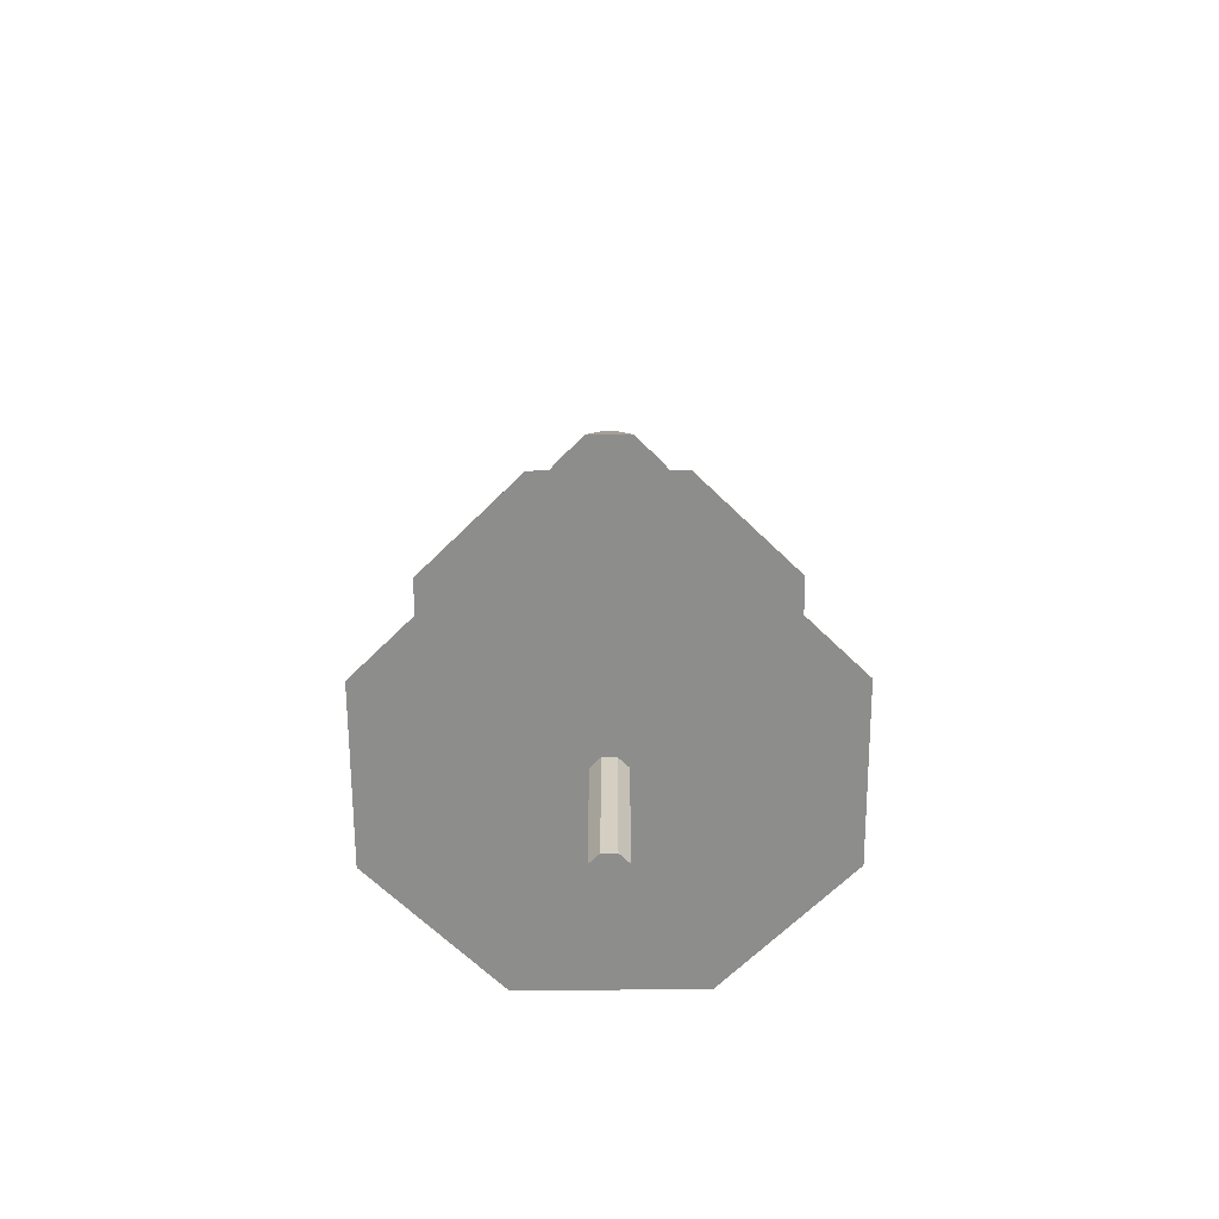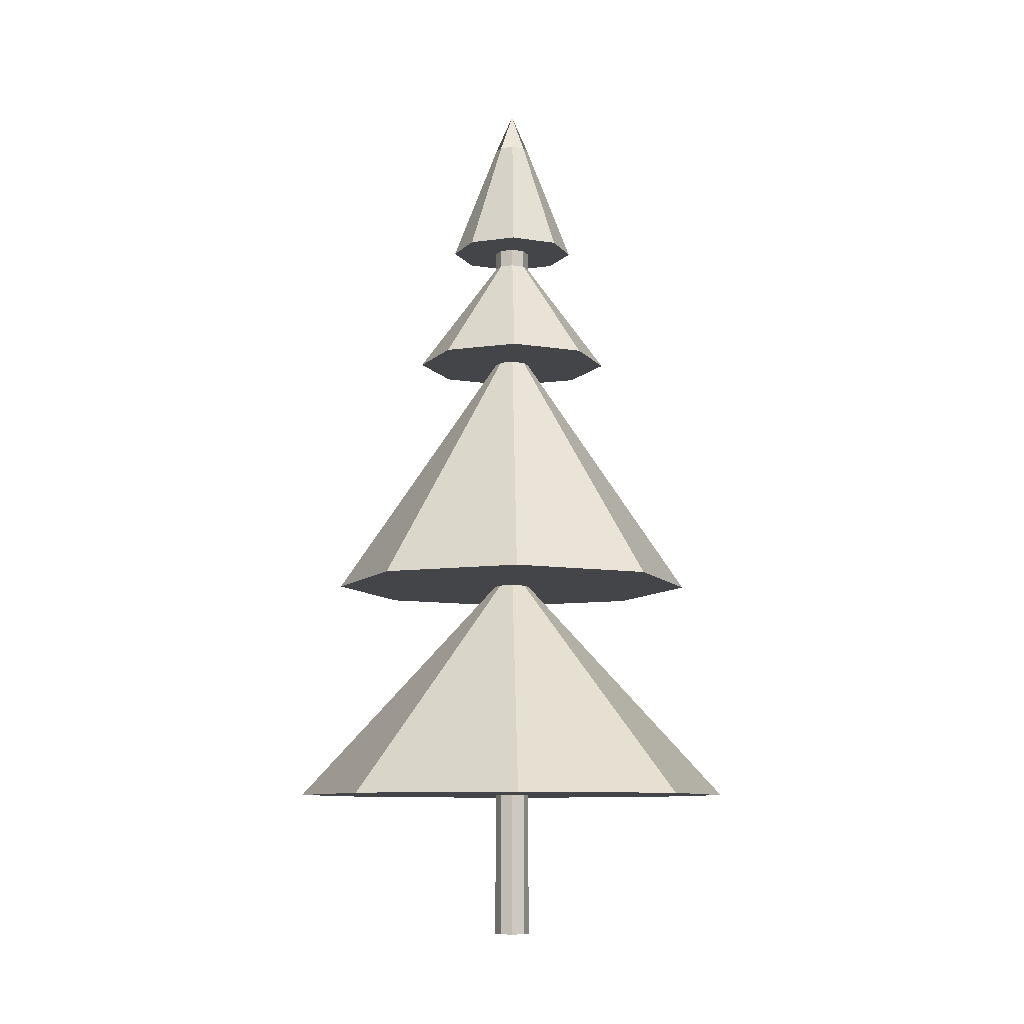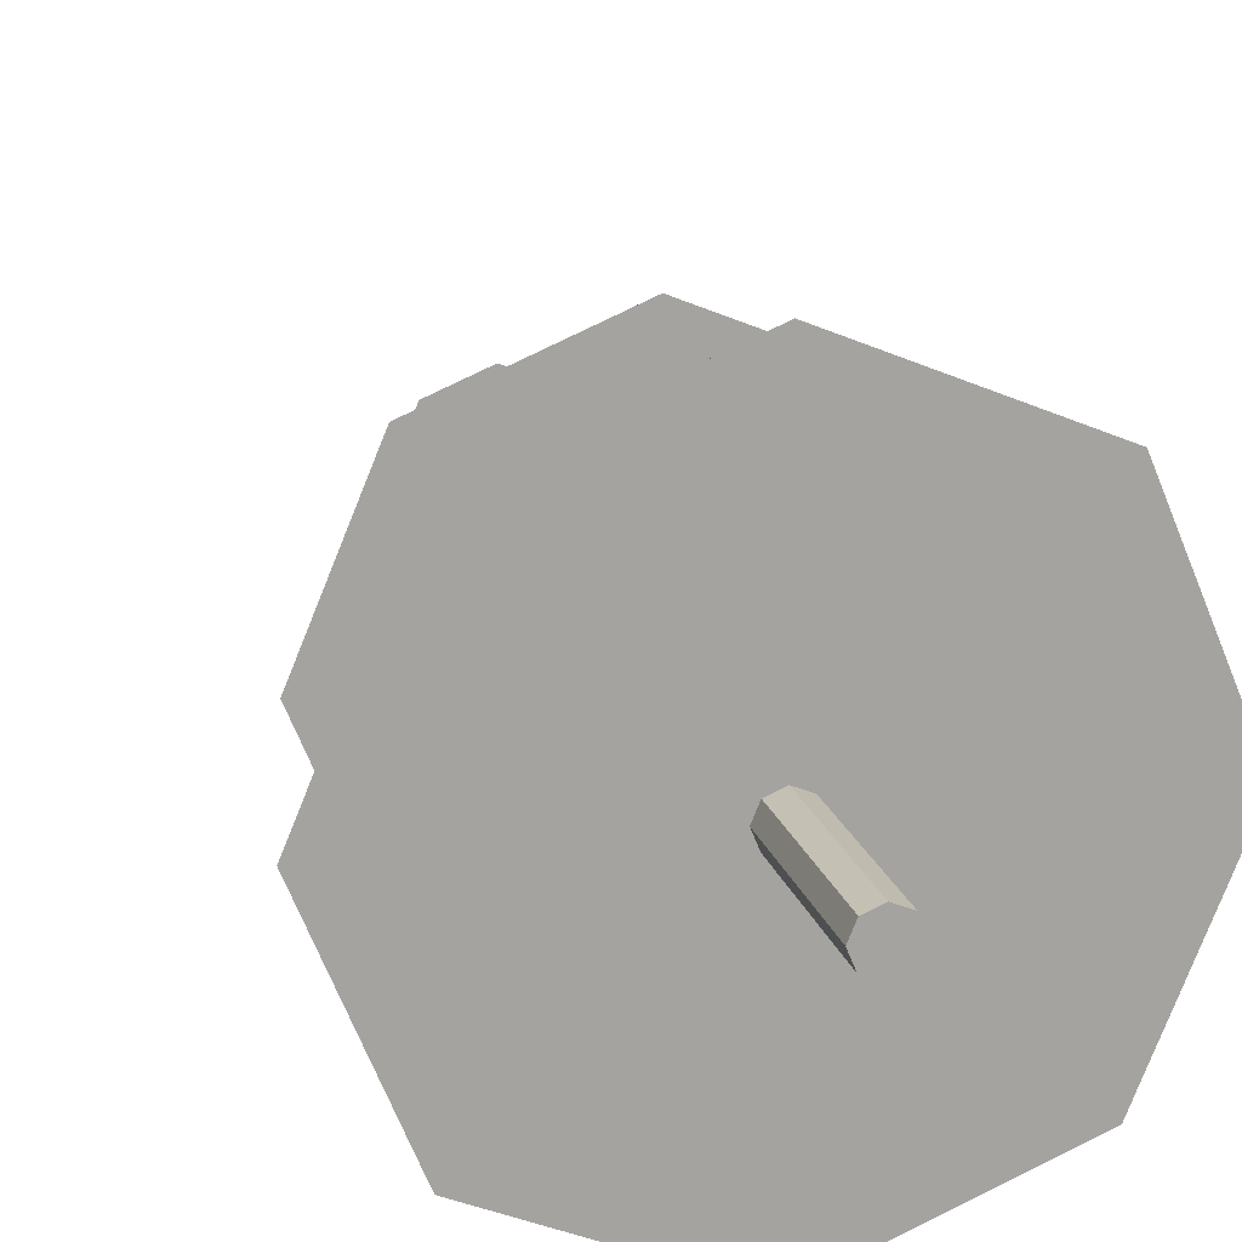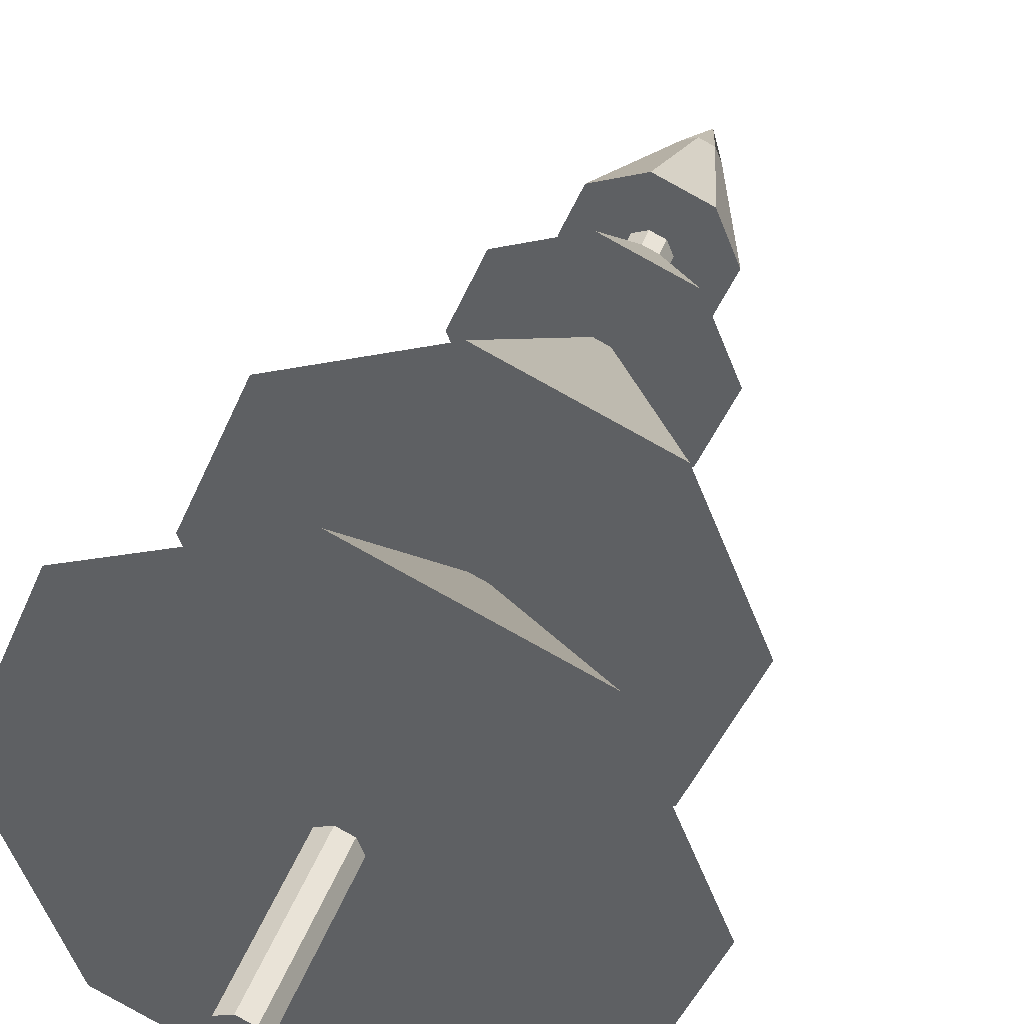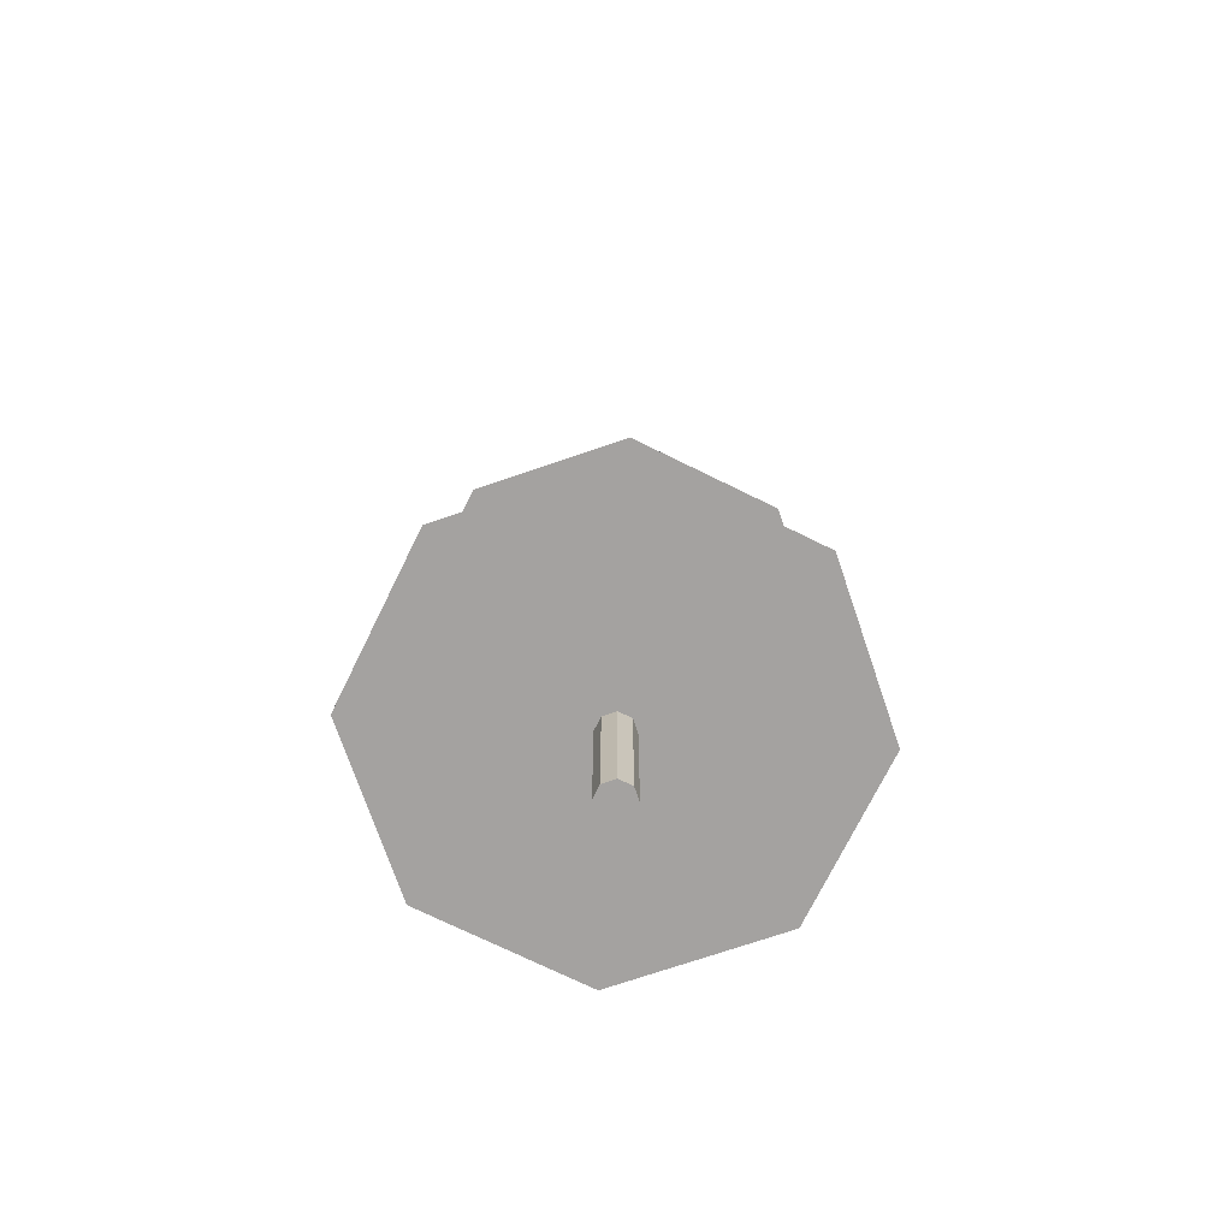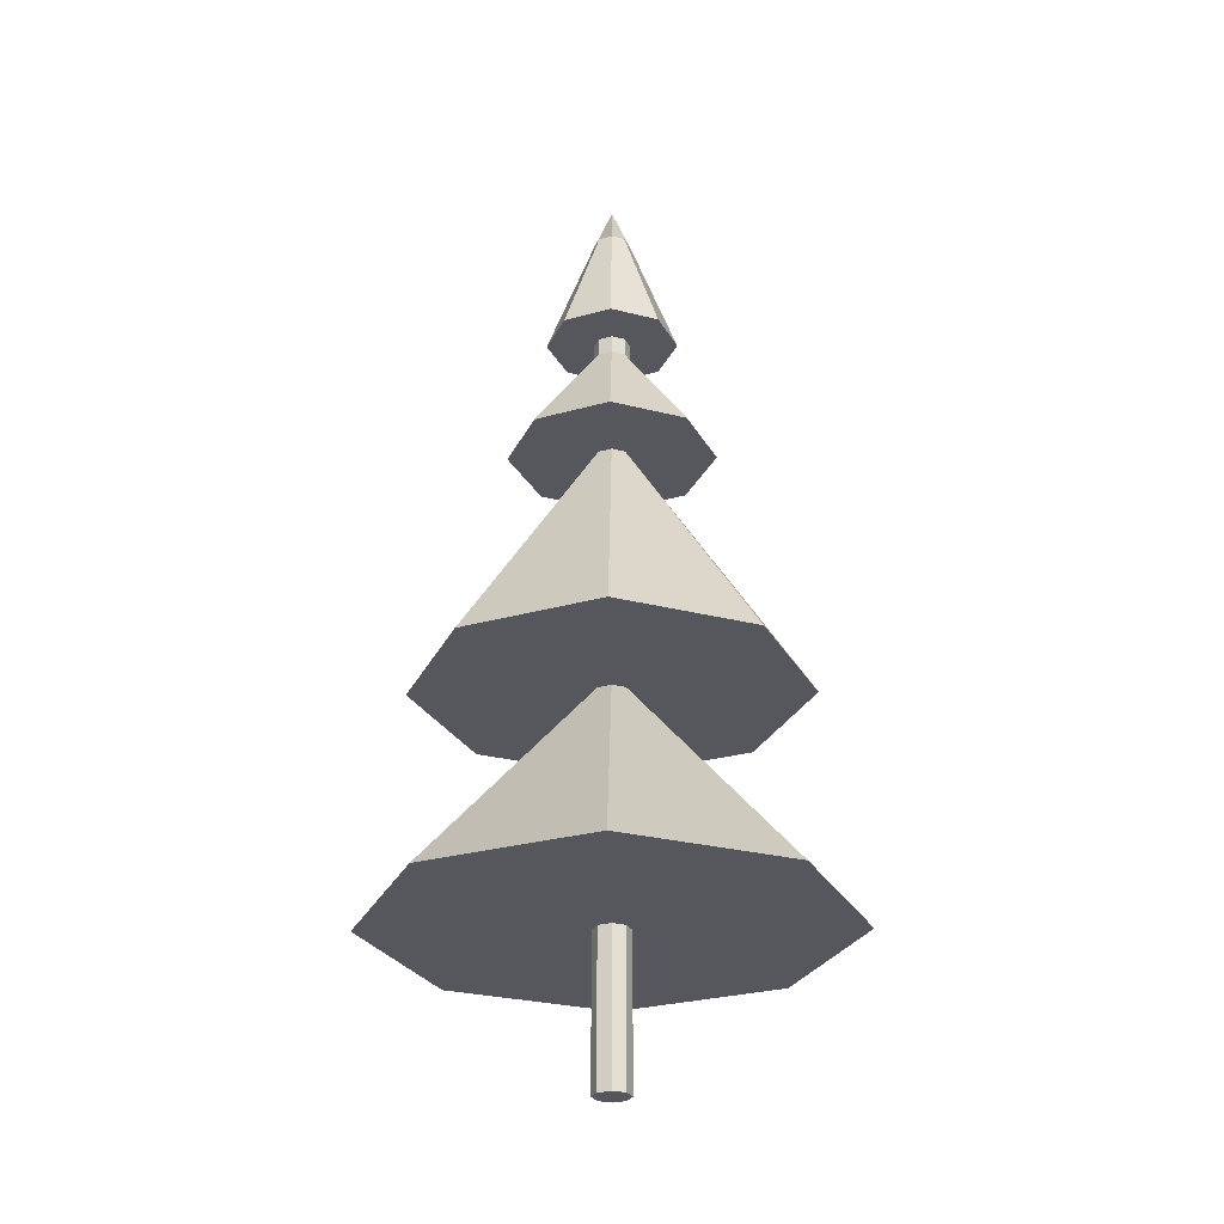
<metadata>
{"format":"obj","ext":"obj","renderer":"f3d","projection":"perspective","resolution":1024,"background":"white","views":[{"elev":-64.4,"azim":22.8,"up":"+Y"},{"elev":-9.1,"azim":-1.5,"up":"+Y"},{"elev":17.1,"azim":-13.7,"up":"+Z"},{"elev":38.8,"azim":18.2,"up":"+Z"},{"elev":-72.7,"azim":-3.7,"up":"+Y"},{"elev":-27.6,"azim":-134.0,"up":"+Y"}]}
</metadata>
<code>
o Ель_Цилиндр.007
v 5e-06 11.81 -0.2851
v 5e-06 14.04 -0.2851
v 0.2016 14.04 -0.2016
v 0.2016 11.81 -0.2016
v 0.2851 14.04 6e-06
v 0.2851 11.81 5e-06
v 0.2016 14.04 0.2016
v 0.2016 11.81 0.2016
v 5e-06 14.04 0.2851
v 5e-06 11.81 0.2851
v -0.2016 14.04 0.2016
v -0.2016 11.81 0.2016
v -0.2851 14.04 6e-06
v -0.2851 11.81 5e-06
v -0.2016 14.04 -0.2016
v -0.2016 11.81 -0.2016
v 5e-06 0.000442 -0.2851
v 0.2016 0.000442 -0.2016
v 0.2851 0.000442 3e-06
v 0.2016 0.000442 0.2016
v 5e-06 0.000442 0.2851
v -0.2016 0.000442 0.2016
v -0.2851 0.000442 3e-06
v -0.2016 0.000442 -0.2016
v -0.2016 2.006 -0.2016
v 5e-06 2.006 -0.2851
v -0.2016 4.011 -0.2016
v 5e-06 4.011 -0.2851
v -0.2016 6.016 -0.2016
v 5e-06 6.016 -0.2851
v -0.2016 8.021 -0.2016
v 5e-06 8.021 -0.2851
v -0.2016 10.03 -0.2016
v 5e-06 10.03 -0.2851
v -0.2851 2.006 4e-06
v -0.2851 4.011 4e-06
v -0.2851 6.016 4e-06
v -0.2851 8.021 5e-06
v -0.2851 10.03 5e-06
v -0.2016 2.006 0.2016
v -0.2016 4.011 0.2016
v -0.2016 6.016 0.2016
v -0.2016 8.021 0.2016
v -0.2016 10.03 0.2016
v 5e-06 2.006 0.2851
v 5e-06 4.011 0.2851
v 5e-06 6.016 0.2851
v 5e-06 8.021 0.2851
v 5e-06 10.03 0.2851
v 0.2016 2.006 0.2016
v 0.2016 4.011 0.2016
v 0.2016 6.016 0.2016
v 0.2016 8.021 0.2016
v 0.2016 10.03 0.2016
v 0.2851 2.006 4e-06
v 0.2851 4.011 4e-06
v 0.2851 6.016 4e-06
v 0.2851 8.021 5e-06
v 0.2851 10.03 5e-06
v 0.2016 2.006 -0.2016
v 0.2016 4.011 -0.2016
v 0.2016 6.016 -0.2016
v 0.2016 8.021 -0.2016
v 0.2016 10.03 -0.2016
v -1.616 10.02 7e-06
v -1.143 10.02 -1.143
v 1.143 10.02 1.143
v 5e-06 10.02 1.616
v 5e-06 10.02 -1.616
v 1.143 10.02 -1.143
v -1.143 10.02 1.143
v 1.616 10.02 7e-06
v -2.135 6.004 2.135
v 5e-06 6.004 3.019
v 3.019 6.004 9e-06
v 2.135 6.004 -2.135
v -3.019 6.004 9e-06
v 2.135 6.004 2.135
v -2.135 6.004 -2.135
v 5e-06 6.004 -3.019
v 2.575 2.362 -2.575
v 5e-06 2.362 -3.642
v -2.575 2.362 2.575
v 5e-06 2.362 3.642
v 3.642 2.362 1.1e-05
v -3.642 2.362 1.1e-05
v 2.575 2.362 2.575
v -2.575 2.362 -2.575
v 5e-06 12.09 1.034
v -0.7312 12.09 0.7312
v -1.034 12.09 5e-06
v -0.7312 12.09 -0.7312
v 5e-06 12.09 -1.034
v 0.7312 12.09 -0.7312
v 1.034 12.09 5e-06
v 0.7312 12.09 0.7312
v -0.2851 14.04 6e-06
v -0.2016 14.04 0.2016
v 5e-06 14.04 0.2851
v 0.2016 14.04 0.2016
v -0.2016 14.04 -0.2016
v 0.2851 14.04 6e-06
v 0.2016 14.04 -0.2016
v 5e-06 14.04 -0.2851
v 5e-06 14.7 6e-06
f 1 2 3 4
f 4 3 5 6
f 6 5 7 8
f 8 7 9 10
f 10 9 11 12
f 12 11 13 14
f 14 13 15 16
f 16 15 2 1
f 17 18 19 20 21 22 23 24
f 24 25 26 17
f 25 27 28 26
f 27 29 30 28
f 29 31 32 30
f 31 33 34 32
f 33 16 1 34
f 23 35 25 24
f 35 36 27 25
f 36 37 29 27
f 37 38 31 29
f 38 39 33 31
f 39 14 16 33
f 22 40 35 23
f 40 41 36 35
f 41 42 37 36
f 42 43 38 37
f 43 44 39 38
f 44 12 14 39
f 21 45 40 22
f 45 46 41 40
f 46 47 42 41
f 47 48 43 42
f 48 49 44 43
f 49 10 12 44
f 20 50 45 21
f 50 51 46 45
f 51 52 47 46
f 52 53 48 47
f 53 54 49 48
f 54 8 10 49
f 19 55 50 20
f 55 56 51 50
f 56 57 52 51
f 57 58 53 52
f 58 59 54 53
f 59 6 8 54
f 18 60 55 19
f 60 61 56 55
f 61 62 57 56
f 62 63 58 57
f 63 64 59 58
f 64 4 6 59
f 17 26 60 18
f 26 28 61 60
f 28 30 62 61
f 30 32 63 62
f 32 34 64 63
f 34 1 4 64
f 16 66 65 14
f 10 68 67 8
f 1 69 66 16
f 4 70 69 1
f 12 71 68 10
f 6 72 70 4
f 14 65 71 12
f 8 67 72 6
f 49 44 73 74
f 64 59 75 76
f 44 39 77 73
f 59 54 78 75
f 39 33 79 77
f 54 49 74 78
f 33 34 80 79
f 34 64 76 80
f 30 62 81 82
f 47 42 83 84
f 62 57 85 81
f 42 37 86 83
f 57 52 87 85
f 37 29 88 86
f 52 47 84 87
f 29 30 82 88
f 79 80 76 75 78 74 73 77
f 88 82 81 85 87 84 83 86
f 66 69 70 72 67 68 71 65
f 89 9 11 90
f 91 90 11 13
f 15 92 91 13
f 2 93 92 15
f 93 2 3 94
f 5 95 94 3
f 95 5 7 96
f 9 89 96 7
f 90 91 92 93 94 95 96 89
f 11 98 97 13
f 7 100 99 9
f 13 97 101 15
f 3 103 102 5
f 9 99 98 11
f 15 101 104 2
f 2 104 103 3
f 5 102 100 7
f 103 104 101 105
f 105 101 97 98
f 102 103 105 100
f 100 105 98 99

</code>
